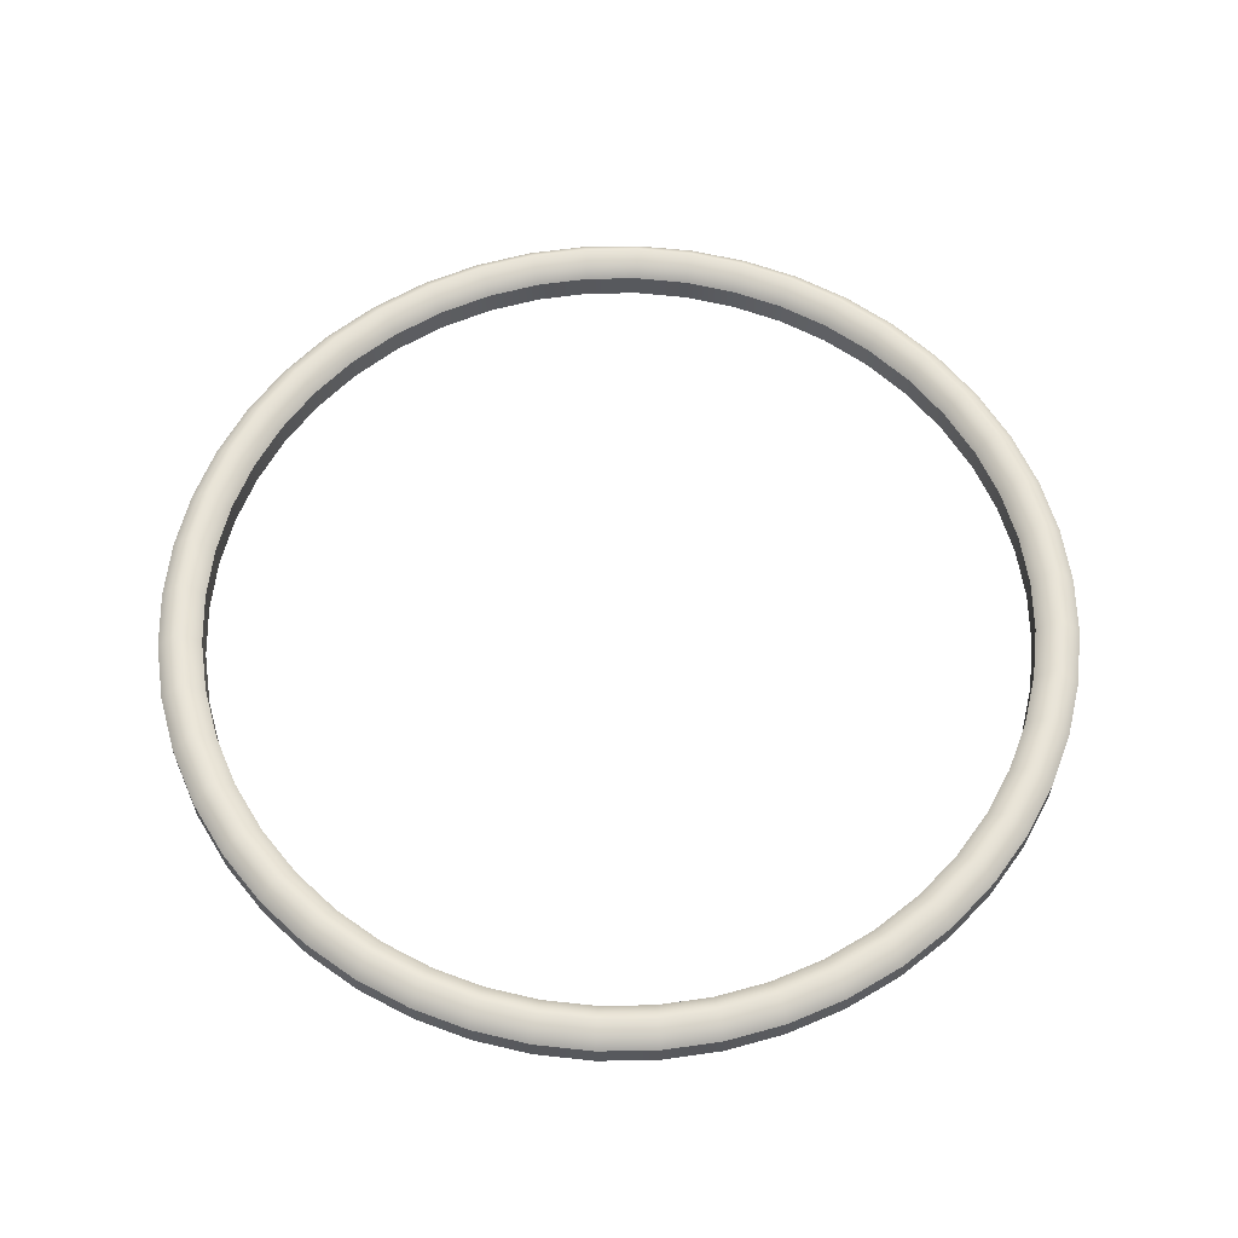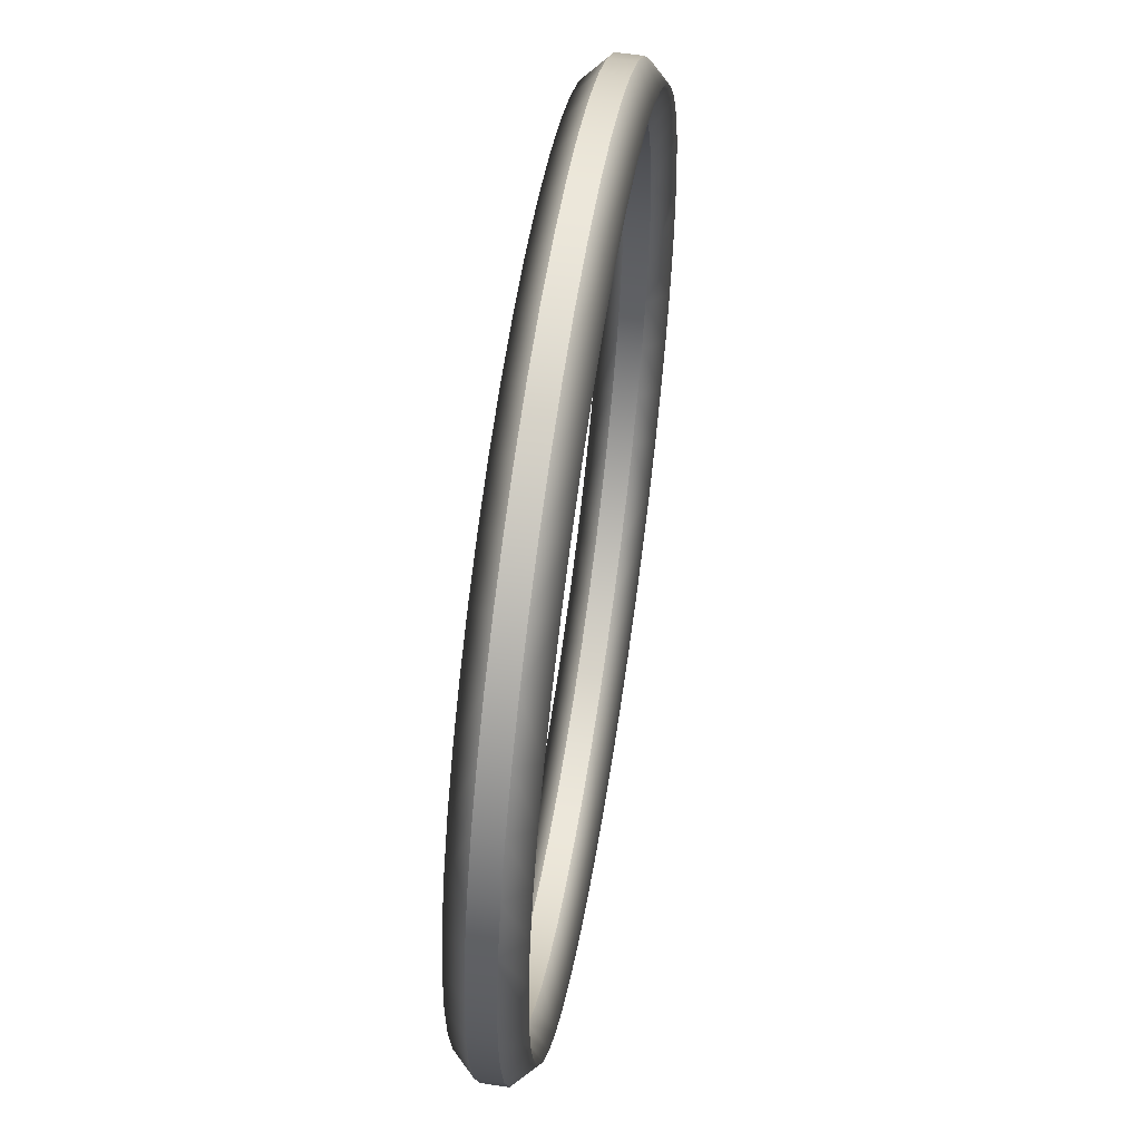
<metadata>
{"format":"obj","ext":"obj","renderer":"f3d","projection":"perspective","resolution":1024,"background":"white","views":[{"elev":60.7,"azim":55.0,"up":"+Y"},{"elev":56.8,"azim":-81.0,"up":"+Z"}]}
</metadata>
<code>
o BezierCircle
v 0.3933 0.2107 8.663
v 0.3933 -0.1516 9.025
v 0.3933 0.2107 9.387
v -0.5413 0.2107 8.6
v -0.5898 -0.1516 8.959
v -0.6384 0.2107 9.318
v -1.437 0.2107 8.417
v -1.533 -0.1516 8.766
v -1.629 0.2107 9.115
v -2.286 0.2107 8.121
v -2.427 -0.1516 8.455
v -2.568 0.2107 8.789
v -3.081 0.2107 7.722
v -3.264 -0.1516 8.035
v -3.447 0.2107 8.348
v -3.813 0.2107 7.228
v -4.035 -0.1516 7.515
v -4.256 0.2107 7.801
v -4.474 0.2107 6.646
v -4.731 -0.1516 6.902
v -4.987 0.2107 7.158
v -5.057 0.2107 5.984
v -5.343 -0.1516 6.206
v -5.63 0.2107 6.427
v -5.551 0.2107 5.252
v -5.864 -0.1516 5.435
v -6.177 0.2107 5.618
v -5.95 0.2107 4.457
v -6.284 -0.1516 4.598
v -6.618 0.2107 4.739
v -6.245 0.2107 3.608
v -6.595 -0.1516 3.704
v -6.944 0.2107 3.8
v -6.428 0.2107 2.712
v -6.788 -0.1516 2.761
v -7.147 0.2107 2.81
v -6.491 0.2107 1.778
v -6.854 -0.1516 1.778
v -7.216 0.2107 1.778
v -6.428 0.2107 0.8433
v -6.788 -0.1516 0.7947
v -7.147 0.2107 0.7461
v -6.245 0.2107 -0.05233
v -6.595 -0.1516 -0.1483
v -6.944 0.2107 -0.2443
v -5.95 0.2107 -0.9015
v -6.284 -0.1516 -1.043
v -6.618 0.2107 -1.184
v -5.551 0.2107 -1.696
v -5.864 -0.1516 -1.879
v -6.177 0.2107 -2.062
v -5.057 0.2107 -2.429
v -5.343 -0.1516 -2.65
v -5.63 0.2107 -2.872
v -4.474 0.2107 -3.09
v -4.731 -0.1516 -3.346
v -4.987 0.2107 -3.602
v -3.813 0.2107 -3.672
v -4.035 -0.1516 -3.959
v -4.256 0.2107 -4.246
v -3.081 0.2107 -4.167
v -3.264 -0.1516 -4.479
v -3.447 0.2107 -4.792
v -2.286 0.2107 -4.566
v -2.427 -0.1516 -4.9
v -2.568 0.2107 -5.233
v -1.437 0.2107 -4.861
v -1.533 -0.1516 -5.21
v -1.629 0.2107 -5.56
v -0.5413 0.2107 -5.044
v -0.5898 -0.1516 -5.403
v -0.6384 0.2107 -5.762
v 0.3933 0.2107 -5.107
v 0.3933 -0.1516 -5.469
v 0.3933 0.2107 -5.832
v 1.328 0.2107 -5.044
v 1.376 -0.1516 -5.403
v 1.425 0.2107 -5.762
v 2.223 0.2107 -4.861
v 2.319 -0.1516 -5.21
v 2.415 0.2107 -5.56
v 3.073 0.2107 -4.566
v 3.214 -0.1516 -4.9
v 3.355 0.2107 -5.233
v 3.867 0.2107 -4.167
v 4.05 -0.1516 -4.479
v 4.234 0.2107 -4.792
v 4.6 0.2107 -3.672
v 4.821 -0.1516 -3.959
v 5.043 0.2107 -4.246
v 5.261 0.2107 -3.09
v 5.517 -0.1516 -3.346
v 5.774 0.2107 -3.602
v 5.843 0.2107 -2.429
v 6.13 -0.1516 -2.65
v 6.417 0.2107 -2.872
v 6.338 0.2107 -1.696
v 6.651 -0.1516 -1.879
v 6.963 0.2107 -2.062
v 6.737 0.2107 -0.9015
v 7.071 -0.1516 -1.043
v 7.404 0.2107 -1.184
v 7.032 0.2107 -0.05233
v 7.381 -0.1516 -0.1483
v 7.731 0.2107 -0.2443
v 7.215 0.2107 0.8433
v 7.574 -0.1516 0.7947
v 7.933 0.2107 0.7461
v 7.278 0.2107 1.778
v 7.64 -0.1516 1.778
v 8.003 0.2107 1.778
v 7.215 0.2107 2.712
v 7.574 -0.1516 2.761
v 7.933 0.2107 2.81
v 7.032 0.2107 3.608
v 7.381 -0.1516 3.704
v 7.731 0.2107 3.8
v 6.737 0.2107 4.457
v 7.071 -0.1516 4.598
v 7.404 0.2107 4.739
v 6.338 0.2107 5.252
v 6.651 -0.1516 5.435
v 6.963 0.2107 5.618
v 5.843 0.2107 5.984
v 6.13 -0.1516 6.206
v 6.417 0.2107 6.427
v 5.261 0.2107 6.646
v 5.517 -0.1516 6.902
v 5.774 0.2107 7.158
v 4.6 0.2107 7.228
v 4.821 -0.1516 7.515
v 5.043 0.2107 7.801
v 3.867 0.2107 7.722
v 4.05 -0.1516 8.035
v 4.234 0.2107 8.348
v 3.073 0.2107 8.121
v 3.214 -0.1516 8.455
v 3.355 0.2107 8.789
v 2.223 0.2107 8.417
v 2.319 -0.1516 8.766
v 2.415 0.2107 9.115
v 1.328 0.2107 8.6
v 1.376 -0.1516 8.959
v 1.425 0.2107 9.318
v 0.3933 0.2107 9.387
v 0.3933 0.6455 9.387
v -0.6384 0.2107 9.318
v -0.6384 0.6455 9.318
v -1.629 0.2107 9.115
v -1.629 0.6455 9.115
v -2.568 0.2107 8.789
v -2.568 0.6455 8.789
v -3.447 0.2107 8.348
v -3.447 0.6455 8.348
v -4.256 0.2107 7.801
v -4.256 0.6455 7.801
v -4.987 0.2107 7.158
v -4.987 0.6455 7.158
v -5.63 0.2107 6.427
v -5.63 0.6455 6.427
v -6.177 0.2107 5.618
v -6.177 0.6455 5.618
v -6.618 0.2107 4.739
v -6.618 0.6455 4.739
v -6.944 0.2107 3.8
v -6.944 0.6455 3.8
v -7.147 0.2107 2.81
v -7.147 0.6455 2.81
v -7.216 0.2107 1.778
v -7.216 0.6455 1.778
v -7.147 0.2107 0.7461
v -7.147 0.6455 0.7461
v -6.944 0.2107 -0.2443
v -6.944 0.6455 -0.2443
v -6.618 0.2107 -1.184
v -6.618 0.6455 -1.184
v -6.177 0.2107 -2.062
v -6.177 0.6455 -2.062
v -5.63 0.2107 -2.872
v -5.63 0.6455 -2.872
v -4.987 0.2107 -3.602
v -4.987 0.6455 -3.602
v -4.256 0.2107 -4.246
v -4.256 0.6455 -4.246
v -3.447 0.2107 -4.792
v -3.447 0.6455 -4.792
v -2.568 0.2107 -5.233
v -2.568 0.6455 -5.233
v -1.629 0.2107 -5.56
v -1.629 0.6455 -5.56
v -0.6384 0.2107 -5.762
v -0.6384 0.6455 -5.762
v 0.3933 0.2107 -5.832
v 0.3933 0.6455 -5.832
v 1.425 0.2107 -5.762
v 1.425 0.6455 -5.762
v 2.415 0.2107 -5.56
v 2.415 0.6455 -5.56
v 3.355 0.2107 -5.233
v 3.355 0.6455 -5.233
v 4.234 0.2107 -4.792
v 4.234 0.6455 -4.792
v 5.043 0.2107 -4.246
v 5.043 0.6455 -4.246
v 5.774 0.2107 -3.602
v 5.774 0.6455 -3.602
v 6.417 0.2107 -2.872
v 6.417 0.6455 -2.872
v 6.963 0.2107 -2.062
v 6.963 0.6455 -2.062
v 7.404 0.2107 -1.184
v 7.404 0.6455 -1.184
v 7.731 0.2107 -0.2443
v 7.731 0.6455 -0.2443
v 7.933 0.2107 0.7461
v 7.933 0.6455 0.7461
v 8.003 0.2107 1.778
v 8.003 0.6455 1.778
v 7.933 0.2107 2.81
v 7.933 0.6455 2.81
v 7.731 0.2107 3.8
v 7.731 0.6455 3.8
v 7.404 0.2107 4.739
v 7.404 0.6455 4.739
v 6.963 0.2107 5.618
v 6.963 0.6455 5.618
v 6.417 0.2107 6.427
v 6.417 0.6455 6.427
v 5.774 0.2107 7.158
v 5.774 0.6455 7.158
v 5.043 0.2107 7.801
v 5.043 0.6455 7.801
v 4.234 0.2107 8.348
v 4.234 0.6455 8.348
v 3.355 0.2107 8.789
v 3.355 0.6455 8.789
v 2.415 0.2107 9.115
v 2.415 0.6455 9.115
v 1.425 0.2107 9.318
v 1.425 0.6455 9.318
v 0.3933 0.6455 8.663
v 0.3933 0.2107 8.663
v -0.5413 0.6455 8.6
v -0.5413 0.2107 8.6
v -1.437 0.6455 8.417
v -1.437 0.2107 8.417
v -2.286 0.6455 8.121
v -2.286 0.2107 8.121
v -3.081 0.6455 7.722
v -3.081 0.2107 7.722
v -3.813 0.6455 7.228
v -3.813 0.2107 7.228
v -4.474 0.6455 6.646
v -4.474 0.2107 6.646
v -5.057 0.6455 5.984
v -5.057 0.2107 5.984
v -5.551 0.6455 5.252
v -5.551 0.2107 5.252
v -5.95 0.6455 4.457
v -5.95 0.2107 4.457
v -6.245 0.6455 3.608
v -6.245 0.2107 3.608
v -6.428 0.6455 2.712
v -6.428 0.2107 2.712
v -6.491 0.6455 1.778
v -6.491 0.2107 1.778
v -6.428 0.6455 0.8433
v -6.428 0.2107 0.8433
v -6.245 0.6455 -0.05233
v -6.245 0.2107 -0.05233
v -5.95 0.6455 -0.9015
v -5.95 0.2107 -0.9015
v -5.551 0.6455 -1.696
v -5.551 0.2107 -1.696
v -5.057 0.6455 -2.429
v -5.057 0.2107 -2.429
v -4.474 0.6455 -3.09
v -4.474 0.2107 -3.09
v -3.813 0.6455 -3.672
v -3.813 0.2107 -3.672
v -3.081 0.6455 -4.167
v -3.081 0.2107 -4.167
v -2.286 0.6455 -4.566
v -2.286 0.2107 -4.566
v -1.437 0.6455 -4.861
v -1.437 0.2107 -4.861
v -0.5413 0.6455 -5.044
v -0.5413 0.2107 -5.044
v 0.3933 0.6455 -5.107
v 0.3933 0.2107 -5.107
v 1.328 0.6455 -5.044
v 1.328 0.2107 -5.044
v 2.223 0.6455 -4.861
v 2.223 0.2107 -4.861
v 3.073 0.6455 -4.566
v 3.073 0.2107 -4.566
v 3.867 0.6455 -4.167
v 3.867 0.2107 -4.167
v 4.6 0.6455 -3.672
v 4.6 0.2107 -3.672
v 5.261 0.6455 -3.09
v 5.261 0.2107 -3.09
v 5.843 0.6455 -2.429
v 5.843 0.2107 -2.429
v 6.338 0.6455 -1.696
v 6.338 0.2107 -1.696
v 6.737 0.6455 -0.9015
v 6.737 0.2107 -0.9015
v 7.032 0.6455 -0.05233
v 7.032 0.2107 -0.05233
v 7.215 0.6455 0.8433
v 7.215 0.2107 0.8433
v 7.278 0.6455 1.778
v 7.278 0.2107 1.778
v 7.215 0.6455 2.712
v 7.215 0.2107 2.712
v 7.032 0.6455 3.608
v 7.032 0.2107 3.608
v 6.737 0.6455 4.457
v 6.737 0.2107 4.457
v 6.338 0.6455 5.252
v 6.338 0.2107 5.252
v 5.843 0.6455 5.984
v 5.843 0.2107 5.984
v 5.261 0.6455 6.646
v 5.261 0.2107 6.646
v 4.6 0.6455 7.228
v 4.6 0.2107 7.228
v 3.867 0.6455 7.722
v 3.867 0.2107 7.722
v 3.073 0.6455 8.121
v 3.073 0.2107 8.121
v 2.223 0.6455 8.417
v 2.223 0.2107 8.417
v 1.328 0.6455 8.6
v 1.328 0.2107 8.6
v 0.3933 0.6455 9.387
v 0.3933 1.008 9.025
v 0.3933 0.6455 8.663
v -0.6384 0.6455 9.318
v -0.5898 1.008 8.959
v -0.5413 0.6455 8.6
v -1.629 0.6455 9.115
v -1.533 1.008 8.766
v -1.437 0.6455 8.417
v -2.568 0.6455 8.789
v -2.427 1.008 8.455
v -2.286 0.6455 8.121
v -3.447 0.6455 8.348
v -3.264 1.008 8.035
v -3.081 0.6455 7.722
v -4.256 0.6455 7.801
v -4.035 1.008 7.515
v -3.813 0.6455 7.228
v -4.987 0.6455 7.158
v -4.731 1.008 6.902
v -4.474 0.6455 6.646
v -5.63 0.6455 6.427
v -5.343 1.008 6.206
v -5.057 0.6455 5.984
v -6.177 0.6455 5.618
v -5.864 1.008 5.435
v -5.551 0.6455 5.252
v -6.618 0.6455 4.739
v -6.284 1.008 4.598
v -5.95 0.6455 4.457
v -6.944 0.6455 3.8
v -6.595 1.008 3.704
v -6.245 0.6455 3.608
v -7.147 0.6455 2.81
v -6.788 1.008 2.761
v -6.428 0.6455 2.712
v -7.216 0.6455 1.778
v -6.854 1.008 1.778
v -6.491 0.6455 1.778
v -7.147 0.6455 0.7461
v -6.788 1.008 0.7947
v -6.428 0.6455 0.8433
v -6.944 0.6455 -0.2443
v -6.595 1.008 -0.1483
v -6.245 0.6455 -0.05233
v -6.618 0.6455 -1.184
v -6.284 1.008 -1.043
v -5.95 0.6455 -0.9015
v -6.177 0.6455 -2.062
v -5.864 1.008 -1.879
v -5.551 0.6455 -1.696
v -5.63 0.6455 -2.872
v -5.343 1.008 -2.65
v -5.057 0.6455 -2.429
v -4.987 0.6455 -3.602
v -4.731 1.008 -3.346
v -4.474 0.6455 -3.09
v -4.256 0.6455 -4.246
v -4.035 1.008 -3.959
v -3.813 0.6455 -3.672
v -3.447 0.6455 -4.792
v -3.264 1.008 -4.479
v -3.081 0.6455 -4.167
v -2.568 0.6455 -5.233
v -2.427 1.008 -4.9
v -2.286 0.6455 -4.566
v -1.629 0.6455 -5.56
v -1.533 1.008 -5.21
v -1.437 0.6455 -4.861
v -0.6384 0.6455 -5.762
v -0.5898 1.008 -5.403
v -0.5413 0.6455 -5.044
v 0.3933 0.6455 -5.832
v 0.3933 1.008 -5.469
v 0.3933 0.6455 -5.107
v 1.425 0.6455 -5.762
v 1.376 1.008 -5.403
v 1.328 0.6455 -5.044
v 2.415 0.6455 -5.56
v 2.319 1.008 -5.21
v 2.223 0.6455 -4.861
v 3.355 0.6455 -5.233
v 3.214 1.008 -4.9
v 3.073 0.6455 -4.566
v 4.234 0.6455 -4.792
v 4.05 1.008 -4.479
v 3.867 0.6455 -4.167
v 5.043 0.6455 -4.246
v 4.821 1.008 -3.959
v 4.6 0.6455 -3.672
v 5.774 0.6455 -3.602
v 5.517 1.008 -3.346
v 5.261 0.6455 -3.09
v 6.417 0.6455 -2.872
v 6.13 1.008 -2.65
v 5.843 0.6455 -2.429
v 6.963 0.6455 -2.062
v 6.651 1.008 -1.879
v 6.338 0.6455 -1.696
v 7.404 0.6455 -1.184
v 7.071 1.008 -1.043
v 6.737 0.6455 -0.9015
v 7.731 0.6455 -0.2443
v 7.381 1.008 -0.1483
v 7.032 0.6455 -0.05233
v 7.933 0.6455 0.7461
v 7.574 1.008 0.7947
v 7.215 0.6455 0.8433
v 8.003 0.6455 1.778
v 7.64 1.008 1.778
v 7.278 0.6455 1.778
v 7.933 0.6455 2.81
v 7.574 1.008 2.761
v 7.215 0.6455 2.712
v 7.731 0.6455 3.8
v 7.381 1.008 3.704
v 7.032 0.6455 3.608
v 7.404 0.6455 4.739
v 7.071 1.008 4.598
v 6.737 0.6455 4.457
v 6.963 0.6455 5.618
v 6.651 1.008 5.435
v 6.338 0.6455 5.252
v 6.417 0.6455 6.427
v 6.13 1.008 6.206
v 5.843 0.6455 5.984
v 5.774 0.6455 7.158
v 5.517 1.008 6.902
v 5.261 0.6455 6.646
v 5.043 0.6455 7.801
v 4.821 1.008 7.515
v 4.6 0.6455 7.228
v 4.234 0.6455 8.348
v 4.05 1.008 8.035
v 3.867 0.6455 7.722
v 3.355 0.6455 8.789
v 3.214 1.008 8.455
v 3.073 0.6455 8.121
v 2.415 0.6455 9.115
v 2.319 1.008 8.766
v 2.223 0.6455 8.417
v 1.425 0.6455 9.318
v 1.376 1.008 8.959
v 1.328 0.6455 8.6
f 2 5 4
f 3 6 5
f 8 7 4
f 9 8 5
f 11 10 7
f 12 11 8
f 14 13 10
f 15 14 11
f 17 16 13
f 18 17 14
f 20 19 16
f 21 20 17
f 20 23 22
f 21 24 23
f 23 26 25
f 24 27 26
f 26 29 28
f 27 30 29
f 29 32 31
f 30 33 32
f 32 35 34
f 33 36 35
f 38 37 34
f 39 38 35
f 38 41 40
f 39 42 41
f 44 43 40
f 45 44 41
f 47 46 43
f 48 47 44
f 50 49 46
f 51 50 47
f 53 52 49
f 54 53 50
f 56 55 52
f 57 56 53
f 56 59 58
f 57 60 59
f 59 62 61
f 60 63 62
f 62 65 64
f 63 66 65
f 65 68 67
f 66 69 68
f 68 71 70
f 69 72 71
f 74 73 70
f 75 74 71
f 74 77 76
f 75 78 77
f 80 79 76
f 81 80 77
f 83 82 79
f 84 83 80
f 86 85 82
f 87 86 83
f 89 88 85
f 90 89 86
f 92 91 88
f 93 92 89
f 92 95 94
f 93 96 95
f 95 98 97
f 96 99 98
f 98 101 100
f 99 102 101
f 101 104 103
f 102 105 104
f 104 107 106
f 105 108 107
f 110 109 106
f 111 110 107
f 110 113 112
f 111 114 113
f 116 115 112
f 117 116 113
f 119 118 115
f 120 119 116
f 122 121 118
f 123 122 119
f 125 124 121
f 126 125 122
f 128 127 124
f 129 128 125
f 128 131 130
f 129 132 131
f 131 134 133
f 132 135 134
f 134 137 136
f 135 138 137
f 137 140 139
f 138 141 140
f 140 143 142
f 141 144 143
f 2 1 142
f 3 2 143
f 148 147 145
f 150 149 147
f 150 152 151
f 154 153 151
f 156 155 153
f 158 157 155
f 160 159 157
f 162 161 159
f 164 163 161
f 166 165 163
f 168 167 165
f 170 169 167
f 172 171 169
f 174 173 171
f 176 175 173
f 178 177 175
f 180 179 177
f 182 181 179
f 184 183 181
f 186 185 183
f 188 187 185
f 190 189 187
f 192 191 189
f 194 193 191
f 196 195 193
f 198 197 195
f 200 199 197
f 202 201 199
f 204 203 201
f 206 205 203
f 208 207 205
f 210 209 207
f 212 211 209
f 214 213 211
f 216 215 213
f 218 217 215
f 220 219 217
f 222 221 219
f 222 224 223
f 226 225 223
f 228 227 225
f 230 229 227
f 232 231 229
f 234 233 231
f 236 235 233
f 238 237 235
f 238 240 239
f 240 146 145
f 244 243 241
f 246 245 243
f 248 247 245
f 250 249 247
f 252 251 249
f 254 253 251
f 256 255 253
f 258 257 255
f 258 260 259
f 262 261 259
f 264 263 261
f 266 265 263
f 268 267 265
f 270 269 267
f 272 271 269
f 274 273 271
f 276 275 273
f 278 277 275
f 280 279 277
f 282 281 279
f 284 283 281
f 286 285 283
f 288 287 285
f 290 289 287
f 292 291 289
f 294 293 291
f 296 295 293
f 298 297 295
f 300 299 297
f 302 301 299
f 304 303 301
f 306 305 303
f 308 307 305
f 310 309 307
f 312 311 309
f 312 314 313
f 314 316 315
f 318 317 315
f 320 319 317
f 322 321 319
f 324 323 321
f 324 326 325
f 328 327 325
f 328 330 329
f 332 331 329
f 334 333 331
f 336 335 333
f 242 241 335
f 341 340 337
f 342 341 338
f 341 344 343
f 342 345 344
f 344 347 346
f 345 348 347
f 347 350 349
f 348 351 350
f 350 353 352
f 351 354 353
f 353 356 355
f 354 357 356
f 359 358 355
f 360 359 356
f 362 361 358
f 363 362 359
f 365 364 361
f 366 365 362
f 368 367 364
f 369 368 365
f 371 370 367
f 372 371 368
f 371 374 373
f 372 375 374
f 377 376 373
f 378 377 374
f 377 380 379
f 378 381 380
f 380 383 382
f 381 384 383
f 383 386 385
f 384 387 386
f 386 389 388
f 387 390 389
f 389 392 391
f 390 393 392
f 395 394 391
f 396 395 392
f 398 397 394
f 399 398 395
f 401 400 397
f 402 401 398
f 404 403 400
f 405 404 401
f 407 406 403
f 408 407 404
f 407 410 409
f 408 411 410
f 413 412 409
f 414 413 410
f 413 416 415
f 414 417 416
f 416 419 418
f 417 420 419
f 419 422 421
f 420 423 422
f 422 425 424
f 423 426 425
f 425 428 427
f 426 429 428
f 431 430 427
f 432 431 428
f 434 433 430
f 435 434 431
f 437 436 433
f 438 437 434
f 440 439 436
f 441 440 437
f 443 442 439
f 444 443 440
f 443 446 445
f 444 447 446
f 449 448 445
f 450 449 446
f 449 452 451
f 450 453 452
f 452 455 454
f 453 456 455
f 455 458 457
f 456 459 458
f 458 461 460
f 459 462 461
f 461 464 463
f 462 465 464
f 467 466 463
f 468 467 464
f 470 469 466
f 471 470 467
f 473 472 469
f 474 473 470
f 476 475 472
f 477 476 473
f 479 478 475
f 480 479 476
f 479 338 337
f 480 339 338
f 1 2 4
f 2 3 5
f 5 8 4
f 6 9 5
f 8 11 7
f 9 12 8
f 11 14 10
f 12 15 11
f 14 17 13
f 15 18 14
f 17 20 16
f 18 21 17
f 19 20 22
f 20 21 23
f 22 23 25
f 23 24 26
f 25 26 28
f 26 27 29
f 28 29 31
f 29 30 32
f 31 32 34
f 32 33 35
f 35 38 34
f 36 39 35
f 37 38 40
f 38 39 41
f 41 44 40
f 42 45 41
f 44 47 43
f 45 48 44
f 47 50 46
f 48 51 47
f 50 53 49
f 51 54 50
f 53 56 52
f 54 57 53
f 55 56 58
f 56 57 59
f 58 59 61
f 59 60 62
f 61 62 64
f 62 63 65
f 64 65 67
f 65 66 68
f 67 68 70
f 68 69 71
f 71 74 70
f 72 75 71
f 73 74 76
f 74 75 77
f 77 80 76
f 78 81 77
f 80 83 79
f 81 84 80
f 83 86 82
f 84 87 83
f 86 89 85
f 87 90 86
f 89 92 88
f 90 93 89
f 91 92 94
f 92 93 95
f 94 95 97
f 95 96 98
f 97 98 100
f 98 99 101
f 100 101 103
f 101 102 104
f 103 104 106
f 104 105 107
f 107 110 106
f 108 111 107
f 109 110 112
f 110 111 113
f 113 116 112
f 114 117 113
f 116 119 115
f 117 120 116
f 119 122 118
f 120 123 119
f 122 125 121
f 123 126 122
f 125 128 124
f 126 129 125
f 127 128 130
f 128 129 131
f 130 131 133
f 131 132 134
f 133 134 136
f 134 135 137
f 136 137 139
f 137 138 140
f 139 140 142
f 140 141 143
f 143 2 142
f 144 3 143
f 146 148 145
f 148 150 147
f 149 150 151
f 152 154 151
f 154 156 153
f 156 158 155
f 158 160 157
f 160 162 159
f 162 164 161
f 164 166 163
f 166 168 165
f 168 170 167
f 170 172 169
f 172 174 171
f 174 176 173
f 176 178 175
f 178 180 177
f 180 182 179
f 182 184 181
f 184 186 183
f 186 188 185
f 188 190 187
f 190 192 189
f 192 194 191
f 194 196 193
f 196 198 195
f 198 200 197
f 200 202 199
f 202 204 201
f 204 206 203
f 206 208 205
f 208 210 207
f 210 212 209
f 212 214 211
f 214 216 213
f 216 218 215
f 218 220 217
f 220 222 219
f 221 222 223
f 224 226 223
f 226 228 225
f 228 230 227
f 230 232 229
f 232 234 231
f 234 236 233
f 236 238 235
f 237 238 239
f 239 240 145
f 242 244 241
f 244 246 243
f 246 248 245
f 248 250 247
f 250 252 249
f 252 254 251
f 254 256 253
f 256 258 255
f 257 258 259
f 260 262 259
f 262 264 261
f 264 266 263
f 266 268 265
f 268 270 267
f 270 272 269
f 272 274 271
f 274 276 273
f 276 278 275
f 278 280 277
f 280 282 279
f 282 284 281
f 284 286 283
f 286 288 285
f 288 290 287
f 290 292 289
f 292 294 291
f 294 296 293
f 296 298 295
f 298 300 297
f 300 302 299
f 302 304 301
f 304 306 303
f 306 308 305
f 308 310 307
f 310 312 309
f 311 312 313
f 313 314 315
f 316 318 315
f 318 320 317
f 320 322 319
f 322 324 321
f 323 324 325
f 326 328 325
f 327 328 329
f 330 332 329
f 332 334 331
f 334 336 333
f 336 242 335
f 338 341 337
f 339 342 338
f 340 341 343
f 341 342 344
f 343 344 346
f 344 345 347
f 346 347 349
f 347 348 350
f 349 350 352
f 350 351 353
f 352 353 355
f 353 354 356
f 356 359 355
f 357 360 356
f 359 362 358
f 360 363 359
f 362 365 361
f 363 366 362
f 365 368 364
f 366 369 365
f 368 371 367
f 369 372 368
f 370 371 373
f 371 372 374
f 374 377 373
f 375 378 374
f 376 377 379
f 377 378 380
f 379 380 382
f 380 381 383
f 382 383 385
f 383 384 386
f 385 386 388
f 386 387 389
f 388 389 391
f 389 390 392
f 392 395 391
f 393 396 392
f 395 398 394
f 396 399 395
f 398 401 397
f 399 402 398
f 401 404 400
f 402 405 401
f 404 407 403
f 405 408 404
f 406 407 409
f 407 408 410
f 410 413 409
f 411 414 410
f 412 413 415
f 413 414 416
f 415 416 418
f 416 417 419
f 418 419 421
f 419 420 422
f 421 422 424
f 422 423 425
f 424 425 427
f 425 426 428
f 428 431 427
f 429 432 428
f 431 434 430
f 432 435 431
f 434 437 433
f 435 438 434
f 437 440 436
f 438 441 437
f 440 443 439
f 441 444 440
f 442 443 445
f 443 444 446
f 446 449 445
f 447 450 446
f 448 449 451
f 449 450 452
f 451 452 454
f 452 453 455
f 454 455 457
f 455 456 458
f 457 458 460
f 458 459 461
f 460 461 463
f 461 462 464
f 464 467 463
f 465 468 464
f 467 470 466
f 468 471 467
f 470 473 469
f 471 474 470
f 473 476 472
f 474 477 473
f 476 479 475
f 477 480 476
f 478 479 337
f 479 480 338

</code>
